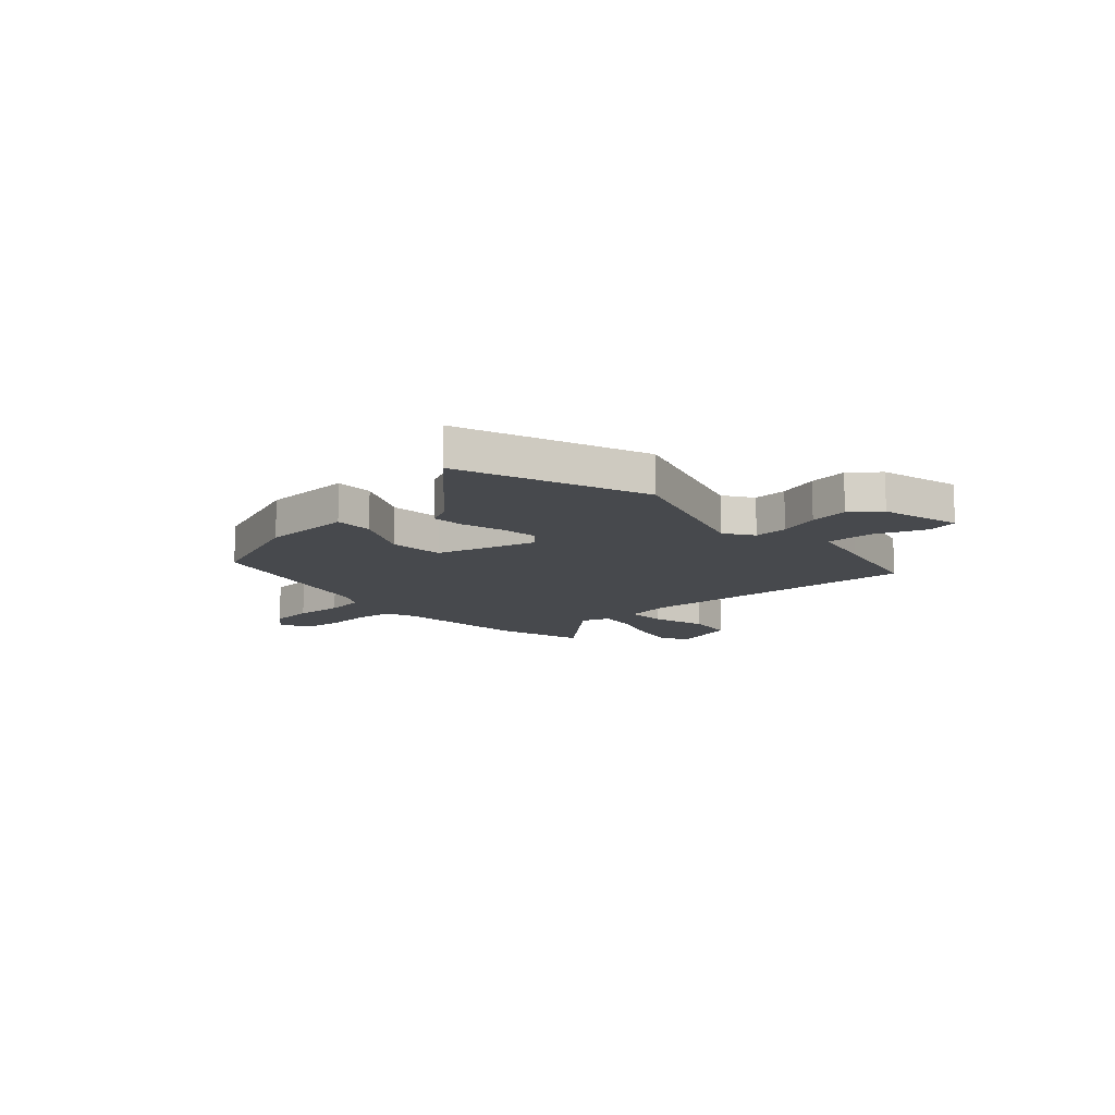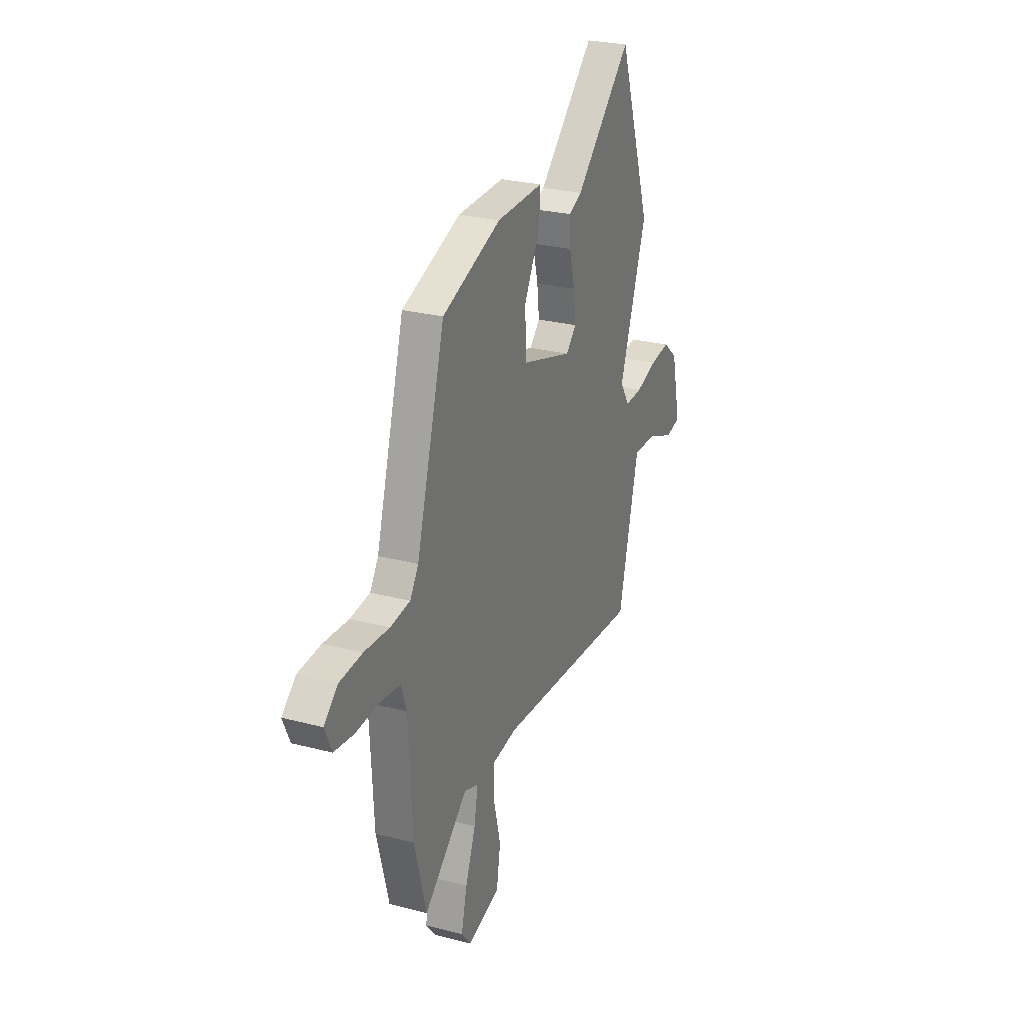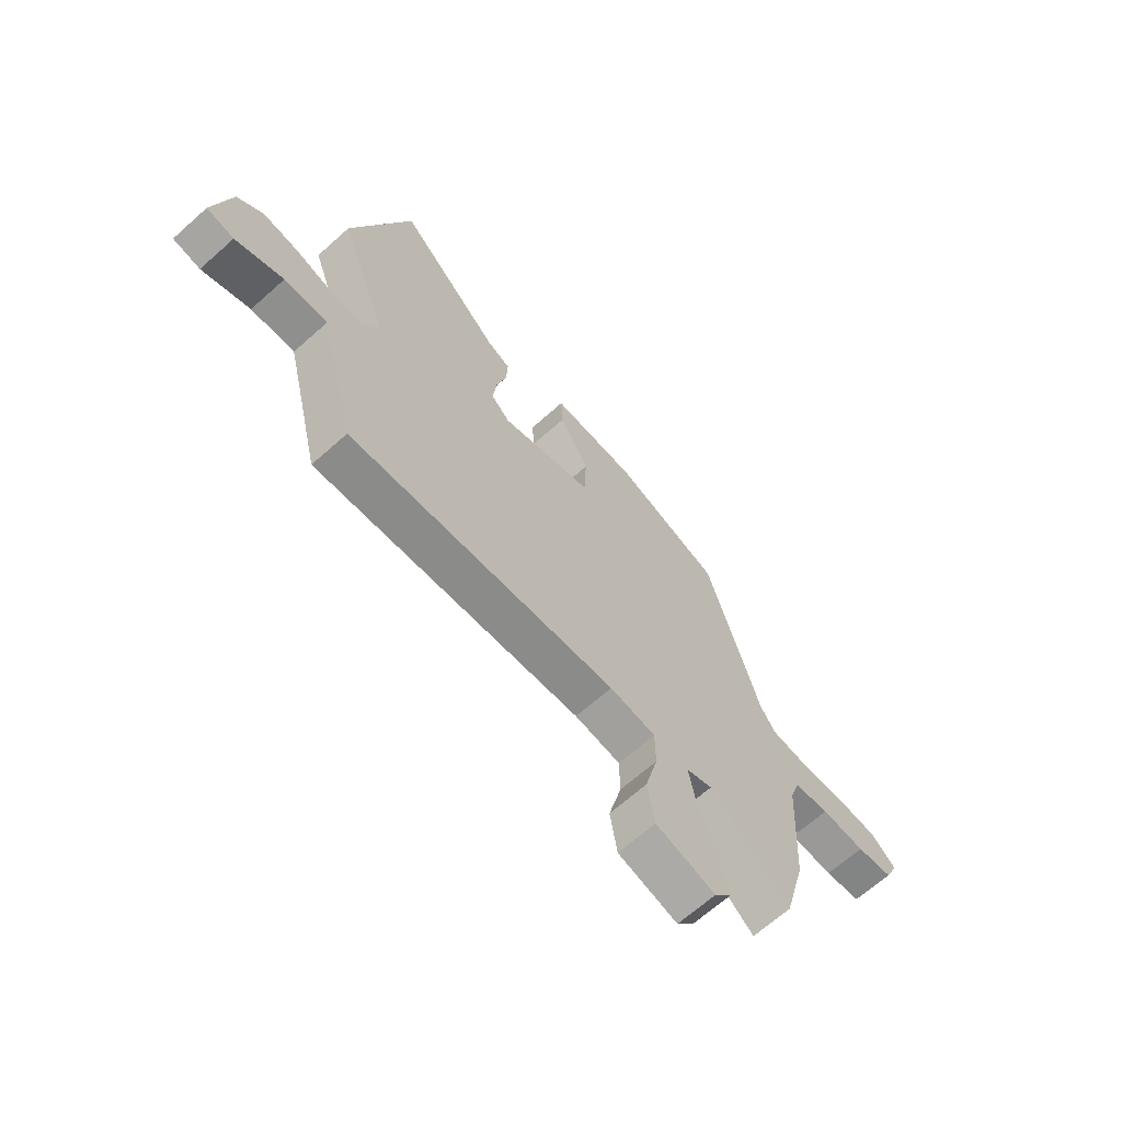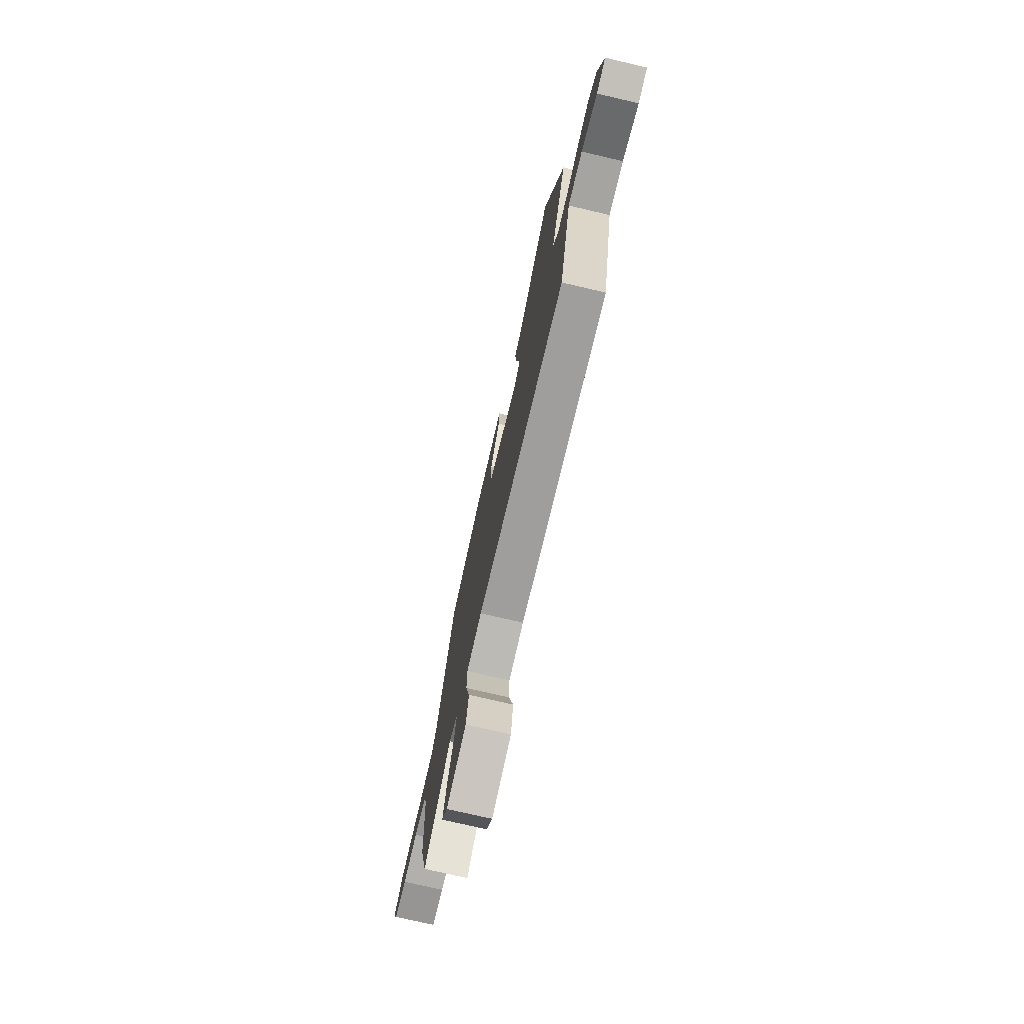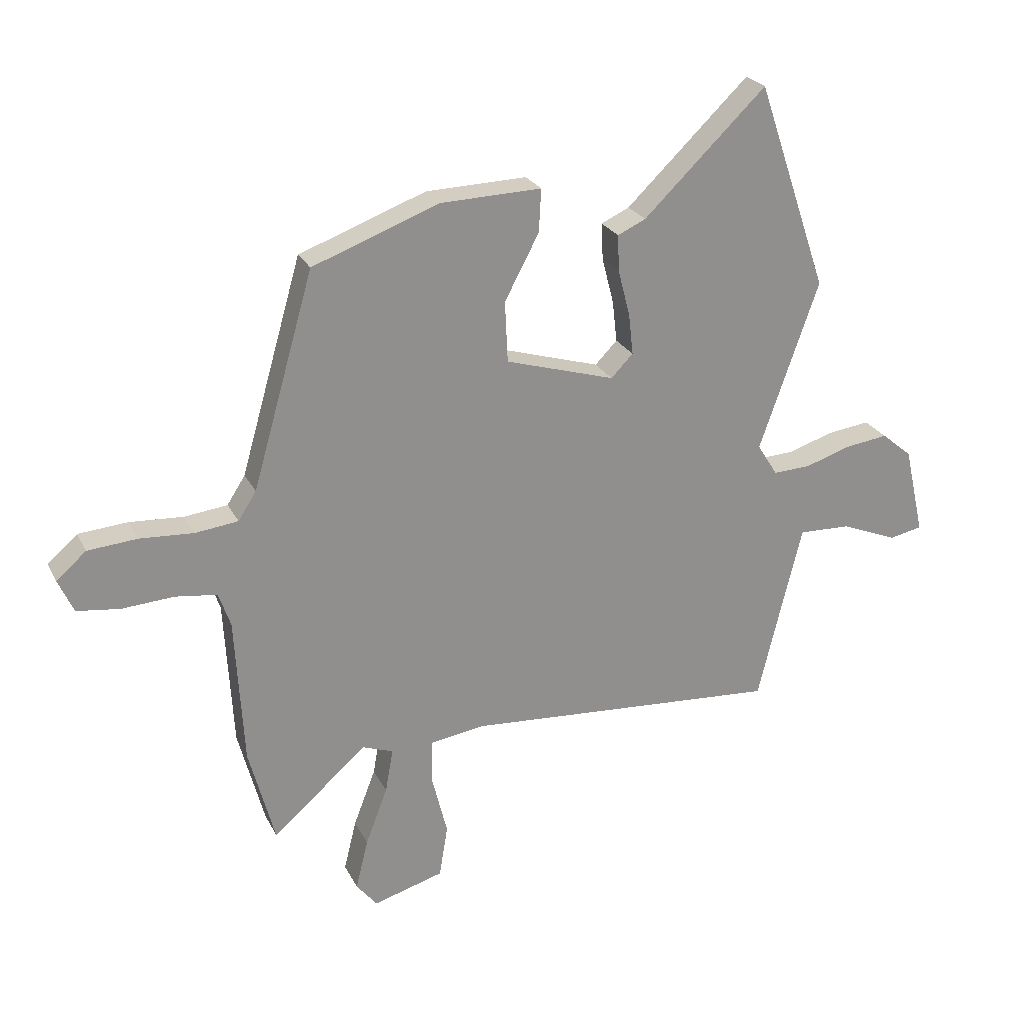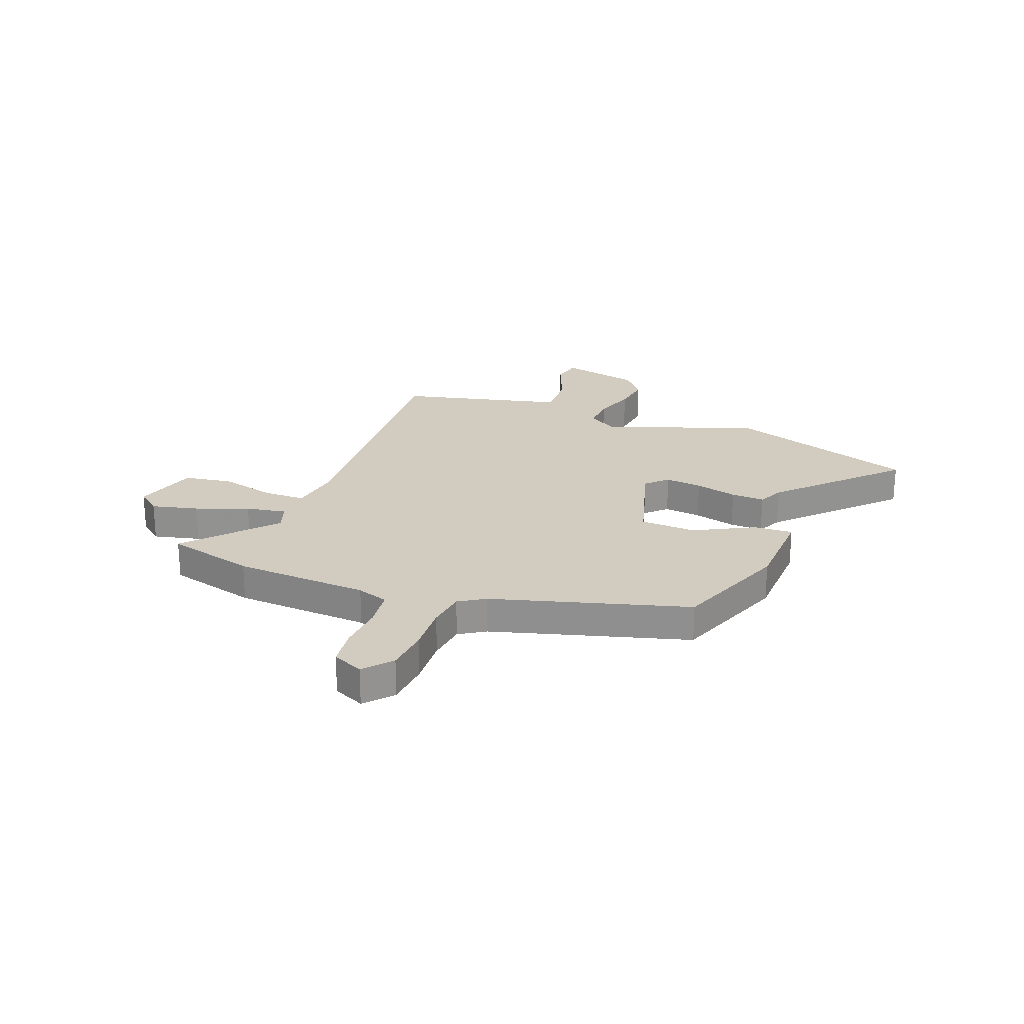
<metadata>
{"format":"obj","ext":"obj","renderer":"f3d","projection":"perspective","resolution":1024,"background":"white","views":[{"elev":-12.1,"azim":43.5,"up":"+Y"},{"elev":26.4,"azim":-67.6,"up":"+Z"},{"elev":-66.5,"azim":131.9,"up":"+Z"},{"elev":-75.1,"azim":76.9,"up":"+Z"},{"elev":24.6,"azim":-21.4,"up":"+Z"},{"elev":23.8,"azim":-68.8,"up":"+Y"}]}
</metadata>
<code>
v -0.473 0.07 -0.601
v -0.519 0.07 -0.428
v -0.534 0.07 -0.166
v -0.555 0.07 -0.105
v -0.629 0.07 -0.095
v -0.721 0.07 -0.101
v -0.797 0.07 -0.091
v -0.824 0.07 -0.031
v -0.771 0.07 0.015
v -0.684 0.07 0.022
v -0.588 0.07 0.016
v -0.512 0.07 0.025
v -0.48 0.07 0.075
v -0.371 0.07 0.454
v -0.146 0.07 0.537
v 0.032 0.07 0.542
v 0.028 0.07 0.466
v -0.033 0.07 0.351
v -0.028 0.07 0.243
v 0.166 0.07 0.185
v 0.205 0.07 0.225
v 0.197 0.07 0.297
v 0.176 0.07 0.379
v 0.173 0.07 0.444
v 0.223 0.07 0.467
v 0.44 0.07 0.676
v 0.566 0.07 0.308
v 0.461 0.07 0.009
v 0.497 0.07 -0.048
v 0.564 0.07 -0.045
v 0.645 0.07 -0.019
v 0.721 0.07 -0.009
v 0.775 0.07 -0.054
v 0.811 0.07 -0.211
v 0.753 0.07 -0.223
v 0.652 0.07 -0.182
v 0.56 0.07 -0.179
v 0.529 0.07 -0.305
v 0.482 0.07 -0.499
v -0.079 0.07 -0.459
v -0.175 0.07 -0.473
v -0.176 0.07 -0.554
v -0.149 0.07 -0.662
v -0.164 0.07 -0.755
v -0.289 0.07 -0.791
v -0.326 0.07 -0.745
v -0.304 0.07 -0.655
v -0.265 0.07 -0.553
v -0.251 0.07 -0.475
v -0.306 0.07 -0.455
v -0.473 0 -0.601
v -0.519 0 -0.428
v -0.534 0 -0.166
v -0.555 0 -0.105
v -0.629 0 -0.095
v -0.721 0 -0.101
v -0.797 0 -0.091
v -0.824 0 -0.031
v -0.771 0 0.015
v -0.684 0 0.022
v -0.588 0 0.016
v -0.512 0 0.025
v -0.48 0 0.075
v -0.371 0 0.454
v -0.146 0 0.537
v 0.032 0 0.542
v 0.028 0 0.466
v -0.033 0 0.351
v -0.028 0 0.243
v 0.166 0 0.185
v 0.205 0 0.225
v 0.197 0 0.297
v 0.176 0 0.379
v 0.173 0 0.444
v 0.223 0 0.467
v 0.44 0 0.676
v 0.566 0 0.308
v 0.461 0 0.009
v 0.497 0 -0.048
v 0.564 0 -0.045
v 0.645 0 -0.019
v 0.721 0 -0.009
v 0.775 0 -0.054
v 0.811 0 -0.211
v 0.753 0 -0.223
v 0.652 0 -0.182
v 0.56 0 -0.179
v 0.529 0 -0.305
v 0.482 0 -0.499
v -0.079 0 -0.459
v -0.175 0 -0.473
v -0.176 0 -0.554
v -0.149 0 -0.662
v -0.164 0 -0.755
v -0.289 0 -0.791
v -0.326 0 -0.745
v -0.304 0 -0.655
v -0.265 0 -0.553
v -0.251 0 -0.475
v -0.306 0 -0.455
f 45 46 47 48
f 45 48 49
f 42 43 44 45
f 41 42 45 49
f 40 41 49 50
f 38 39 40
f 37 38 40 50
f 33 34 35 36
f 33 36 37
f 30 31 32 33
f 29 30 33 37
f 28 29 37 50
f 25 26 27 28
f 22 23 24 25
f 21 22 25 28
f 20 21 28 50
f 15 16 17 18
f 13 14 15 18
f 12 13 18 19
f 8 9 10 11
f 8 11 12
f 5 6 7 8
f 4 5 8 12
f 3 4 12 19
f 3 19 20 50
f 1 2 3 50
f 98 97 96 95
f 99 98 95
f 95 94 93 92
f 99 95 92 91
f 100 99 91 90
f 90 89 88
f 100 90 88 87
f 86 85 84 83
f 87 86 83
f 83 82 81 80
f 87 83 80 79
f 100 87 79 78
f 78 77 76 75
f 75 74 73 72
f 78 75 72 71
f 100 78 71 70
f 68 67 66 65
f 68 65 64 63
f 69 68 63 62
f 61 60 59 58
f 62 61 58
f 58 57 56 55
f 62 58 55 54
f 69 62 54 53
f 100 70 69 53
f 100 53 52 51
f 1 51 52 2
f 2 52 53 3
f 3 53 54 4
f 4 54 55 5
f 5 55 56 6
f 6 56 57 7
f 7 57 58 8
f 8 58 59 9
f 9 59 60 10
f 10 60 61 11
f 11 61 62 12
f 12 62 63 13
f 13 63 64 14
f 14 64 65 15
f 15 65 66 16
f 16 66 67 17
f 17 67 68 18
f 18 68 69 19
f 19 69 70 20
f 20 70 71 21
f 21 71 72 22
f 22 72 73 23
f 23 73 74 24
f 24 74 75 25
f 25 75 76 26
f 26 76 77 27
f 27 77 78 28
f 28 78 79 29
f 29 79 80 30
f 30 80 81 31
f 31 81 82 32
f 32 82 83 33
f 33 83 84 34
f 34 84 85 35
f 35 85 86 36
f 36 86 87 37
f 37 87 88 38
f 38 88 89 39
f 39 89 90 40
f 40 90 91 41
f 41 91 92 42
f 42 92 93 43
f 43 93 94 44
f 44 94 95 45
f 45 95 96 46
f 46 96 97 47
f 47 97 98 48
f 48 98 99 49
f 49 99 100 50
f 50 100 51 1

</code>
